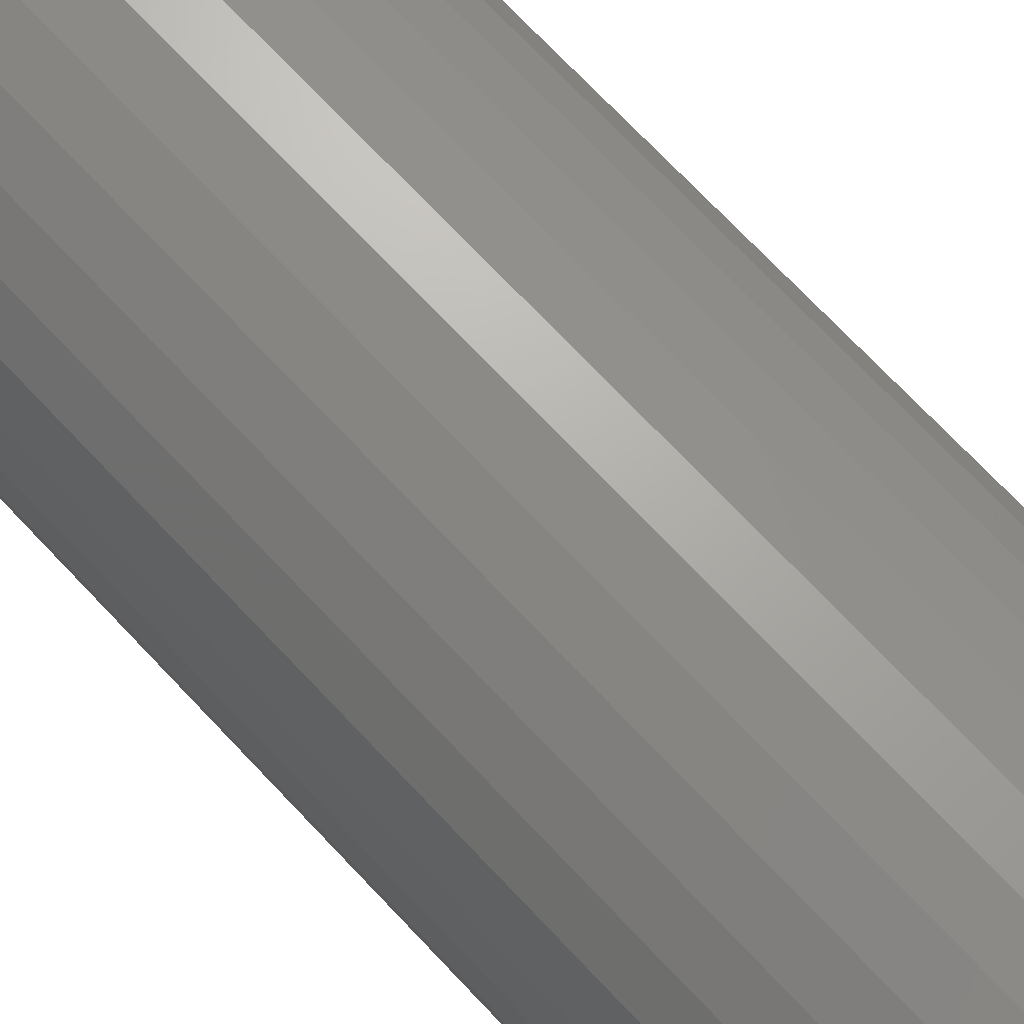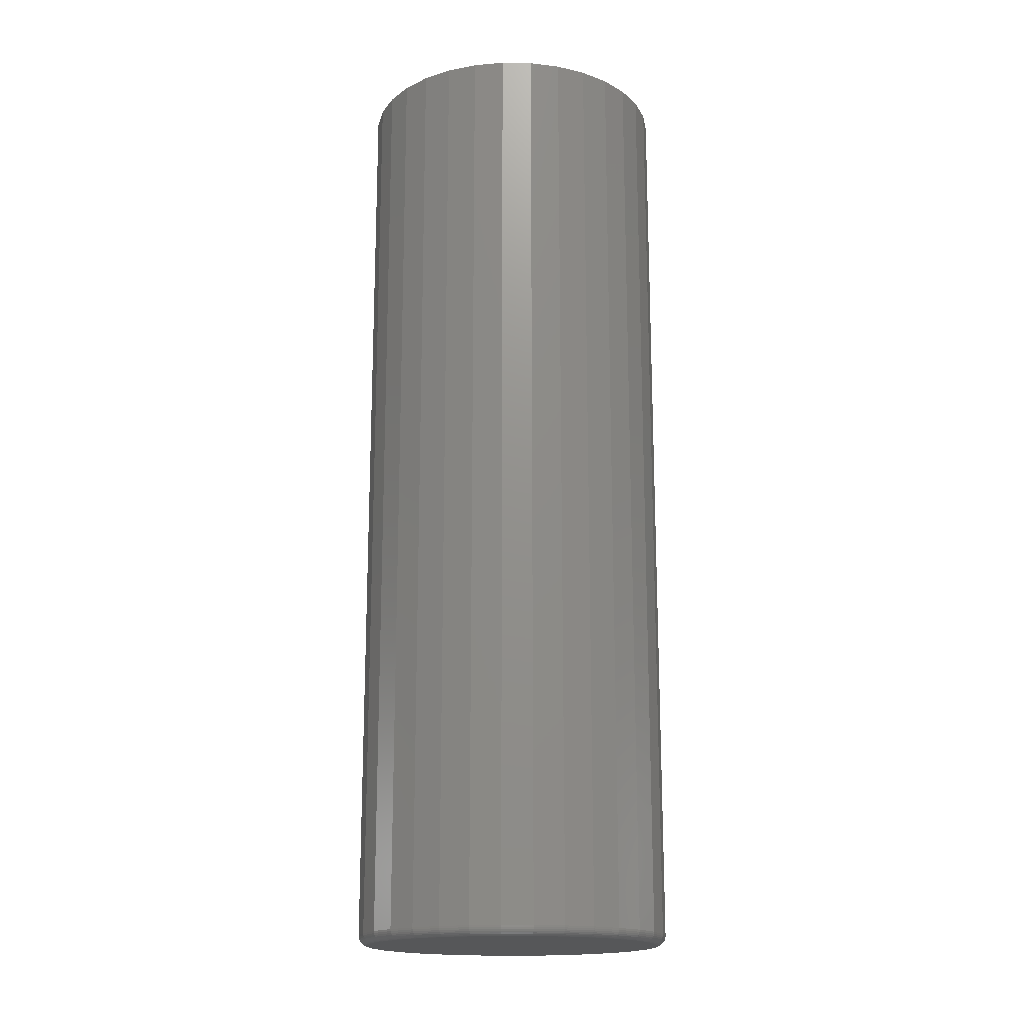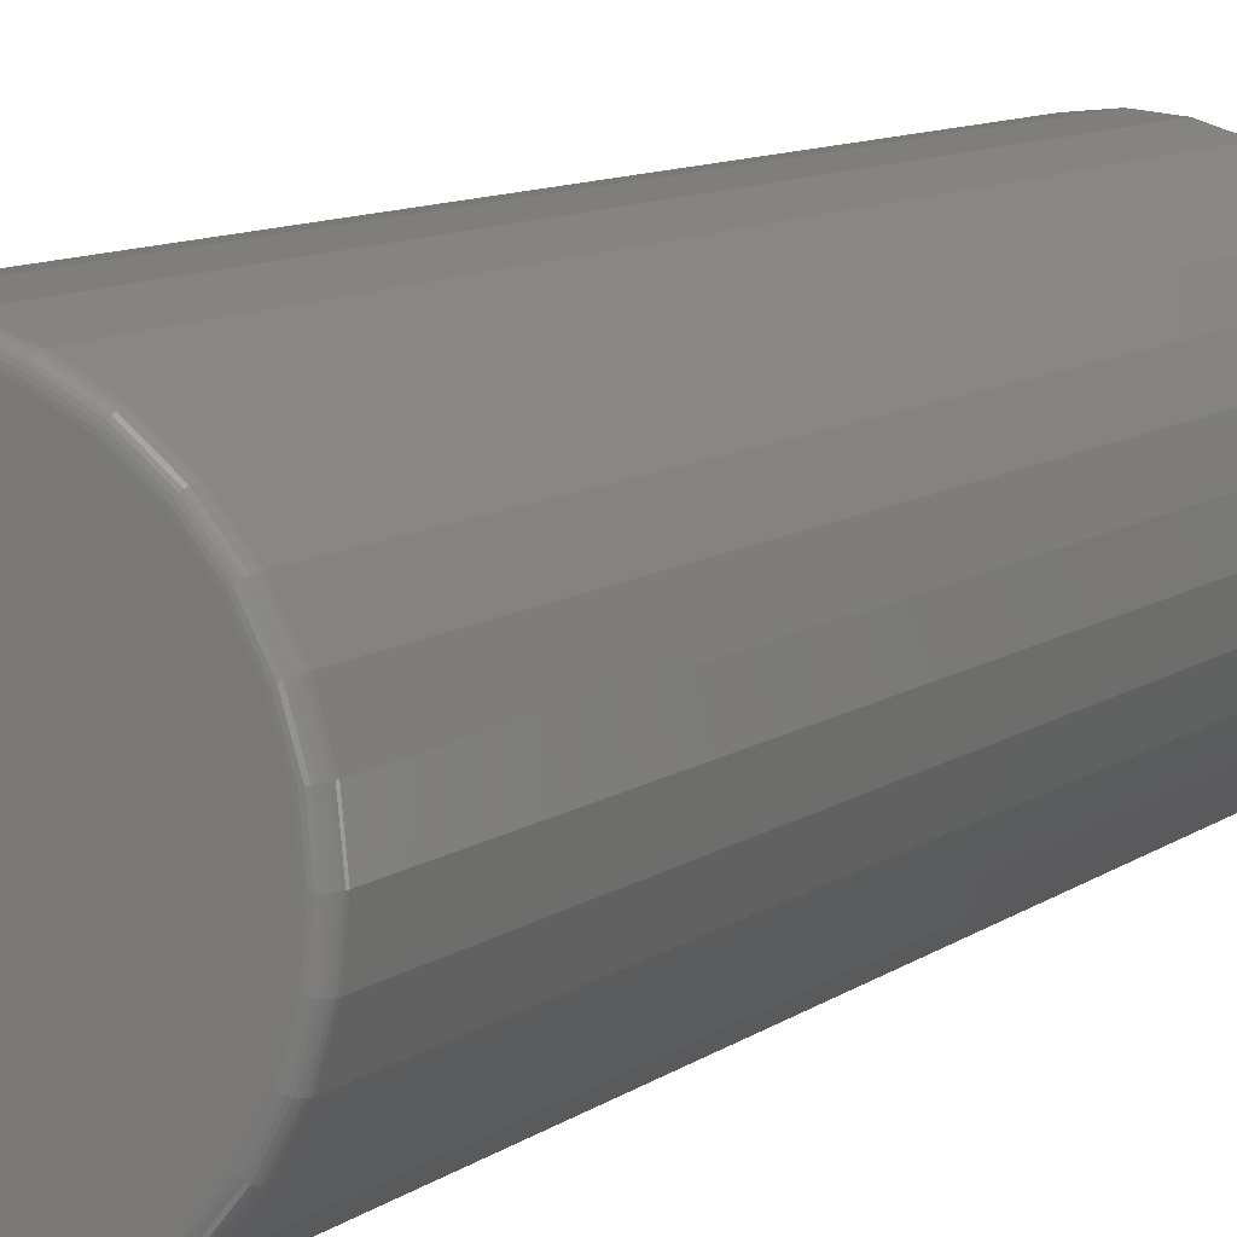
<metadata>
{"format":"stl","ext":"stl","renderer":"f3d","projection":"perspective","resolution":1024,"background":"white","views":[{"elev":71.4,"azim":-43.2,"up":"+Y"},{"elev":-17.3,"azim":-30.0,"up":"+Z"},{"elev":9.0,"azim":-152.2,"up":"+Y"}]}
</metadata>
<code>
# stl→obj: 320 verts, 636 faces
v 0.001316 0.1185 0
v 0.02443 0.1162 0
v -0.0218 0.1162 0
v -0.04403 0.1095 0
v 0.04667 0.1095 0
v -0.06452 0.09853 0
v 0.06715 0.09853 0
v 0.04667 -0.1095 0
v -0.04403 -0.1095 0
v 0.06715 -0.09853 0
v -0.0218 -0.1162 0
v 0.02443 -0.1162 0
v 0.001316 -0.1185 0
v -0.06452 -0.09853 0
v -0.08248 -0.08379 0
v 0.08511 -0.08379 0
v -0.09722 -0.06584 0
v 0.09985 -0.06584 0
v -0.1082 -0.04535 0
v 0.1108 -0.04535 0
v -0.1149 -0.02312 0
v 0.1175 -0.02312 0
v -0.1172 -4.148e-17 0
v 0.1198 -3.239e-17 0
v -0.1149 0.02312 0
v 0.1175 0.02312 0
v -0.1082 0.04535 0
v 0.1108 0.04535 0
v -0.09722 0.06584 0
v 0.09985 0.06584 0
v -0.08248 0.08379 0
v 0.08511 0.08379 0
v 0.1276 -1.431e-16 0.007812
v 0.1276 0 0.75
v 0.1252 -0.02464 0.007812
v 0.1252 -0.02464 0.75
v 0.118 -0.04834 0.007812
v 0.118 -0.04834 0.75
v 0.1063 -0.07018 0.007812
v 0.1063 -0.07018 0.75
v 0.09063 -0.08932 0.007812
v 0.09063 -0.08932 0.75
v 0.07149 -0.105 0.007812
v 0.07149 -0.105 0.75
v 0.04965 -0.1167 0.007812
v 0.04965 -0.1167 0.75
v 0.02596 -0.1239 0.007812
v 0.02596 -0.1239 0.75
v 0.001316 -0.1263 0.007812
v 0.001316 -0.1263 0.75
v -0.02333 -0.1239 0.007812
v -0.02333 -0.1239 0.75
v -0.04702 -0.1167 0.007812
v -0.04702 -0.1167 0.75
v -0.06886 -0.105 0.007812
v -0.06886 -0.105 0.75
v -0.088 -0.08932 0.007812
v -0.088 -0.08932 0.75
v -0.1037 -0.07018 0.007812
v -0.1037 -0.07018 0.75
v -0.1154 -0.04834 0.007812
v -0.1154 -0.04834 0.75
v -0.1226 -0.02464 0.007812
v -0.1226 -0.02464 0.75
v -0.125 1.547e-17 0.007812
v -0.125 1.547e-17 0.75
v -0.1226 0.02464 0.007812
v -0.1226 0.02464 0.75
v -0.1154 0.04834 0.007812
v -0.1154 0.04834 0.75
v -0.1037 0.07018 0.007812
v -0.1037 0.07018 0.75
v -0.088 0.08932 0.007812
v -0.088 0.08932 0.75
v -0.06886 0.105 0.007812
v -0.06886 0.105 0.75
v -0.04702 0.1167 0.007812
v -0.04702 0.1167 0.75
v -0.02333 0.1239 0.007812
v -0.02333 0.1239 0.75
v 0.001316 0.1263 0.007812
v 0.001316 0.1263 0.75
v 0.02596 0.1239 0.007812
v 0.02596 0.1239 0.75
v 0.04965 0.1167 0.007812
v 0.04965 0.1167 0.75
v 0.07149 0.105 0.007812
v 0.07149 0.105 0.75
v 0.09063 0.08932 0.007812
v 0.09063 0.08932 0.75
v 0.1063 0.07018 0.007812
v 0.1063 0.07018 0.75
v 0.118 0.04834 0.007812
v 0.118 0.04834 0.75
v 0.1252 0.02464 0.007812
v 0.1252 0.02464 0.75
v 0.1275 -2.082e-17 0.006288
v 0.1251 -0.02461 0.006288
v 0.127 -1.388e-17 0.004823
v 0.1246 -0.02453 0.004823
v 0.1263 -6.939e-18 0.003472
v 0.1239 -0.02439 0.003472
v 0.1253 -6.939e-18 0.002288
v 0.123 -0.0242 0.002288
v 0.1242 -1.388e-17 0.001317
v 0.1218 -0.02397 0.001317
v 0.1228 -6.939e-18 0.0005947
v 0.1205 -0.0237 0.0005947
v 0.1213 -6.939e-18 0.0001501
v 0.119 -0.02342 0.0001501
v -0.1224 -0.02461 0.006288
v -0.1248 6.245e-17 0.006288
v -0.122 -0.02453 0.004823
v -0.1244 6.245e-17 0.004823
v -0.1213 -0.02439 0.003472
v -0.1237 5.551e-17 0.003472
v -0.1203 -0.0242 0.002288
v -0.1227 5.551e-17 0.002288
v -0.1192 -0.02397 0.001317
v -0.1215 5.551e-17 0.001317
v -0.1178 -0.0237 0.0005947
v -0.1202 5.551e-17 0.0005947
v -0.1164 -0.02342 0.0001501
v -0.1187 5.551e-17 0.0001501
v -0.1152 -0.04828 0.006288
v -0.1148 -0.04811 0.004823
v -0.1142 -0.04784 0.003472
v -0.1133 -0.04746 0.002288
v -0.1122 -0.04701 0.001317
v -0.1109 -0.04649 0.0005947
v -0.1096 -0.04593 0.0001501
v -0.1036 -0.07009 0.006288
v -0.1032 -0.06985 0.004823
v -0.1026 -0.06945 0.003472
v -0.1018 -0.06891 0.002288
v -0.1008 -0.06825 0.001317
v -0.0997 -0.0675 0.0005947
v -0.09848 -0.06668 0.0001501
v -0.0879 -0.08921 0.006288
v -0.08758 -0.0889 0.004823
v -0.08707 -0.08839 0.003472
v -0.08638 -0.0877 0.002288
v -0.08555 -0.08686 0.001317
v -0.08459 -0.08591 0.0005947
v -0.08356 -0.08487 0.0001501
v -0.06878 -0.1049 0.006288
v -0.06853 -0.1045 0.004823
v -0.06813 -0.1039 0.003472
v -0.06759 -0.1031 0.002288
v -0.06693 -0.1021 0.001317
v -0.06618 -0.101 0.0005947
v -0.06537 -0.0998 0.0001501
v -0.04697 -0.1166 0.006288
v -0.0468 -0.1162 0.004823
v -0.04652 -0.1155 0.003472
v -0.04615 -0.1146 0.002288
v -0.04569 -0.1135 0.001317
v -0.04518 -0.1122 0.0005947
v -0.04462 -0.1109 0.0001501
v -0.0233 -0.1237 0.006288
v -0.02321 -0.1233 0.004823
v -0.02307 -0.1226 0.003472
v -0.02288 -0.1216 0.002288
v -0.02265 -0.1205 0.001317
v -0.02239 -0.1192 0.0005947
v -0.0221 -0.1177 0.0001501
v 0.001316 -0.1262 0.006288
v 0.001316 -0.1257 0.004823
v 0.001316 -0.125 0.003472
v 0.001316 -0.124 0.002288
v 0.001316 -0.1228 0.001317
v 0.001316 -0.1215 0.0005947
v 0.001316 -0.12 0.0001501
v 0.02593 -0.1237 0.006288
v 0.02584 -0.1233 0.004823
v 0.0257 -0.1226 0.003472
v 0.02551 -0.1216 0.002288
v 0.02528 -0.1205 0.001317
v 0.02502 -0.1192 0.0005947
v 0.02473 -0.1177 0.0001501
v 0.0496 -0.1166 0.006288
v 0.04943 -0.1162 0.004823
v 0.04915 -0.1155 0.003472
v 0.04878 -0.1146 0.002288
v 0.04833 -0.1135 0.001317
v 0.04781 -0.1122 0.0005947
v 0.04725 -0.1109 0.0001501
v 0.07141 -0.1049 0.006288
v 0.07116 -0.1045 0.004823
v 0.07076 -0.1039 0.003472
v 0.07022 -0.1031 0.002288
v 0.06956 -0.1021 0.001317
v 0.06881 -0.101 0.0005947
v 0.068 -0.0998 0.0001501
v 0.09053 -0.08921 0.006288
v 0.09021 -0.0889 0.004823
v 0.0897 -0.08839 0.003472
v 0.08902 -0.0877 0.002288
v 0.08818 -0.08686 0.001317
v 0.08722 -0.08591 0.0005947
v 0.08619 -0.08487 0.0001501
v 0.1062 -0.07009 0.006288
v 0.1058 -0.06985 0.004823
v 0.1052 -0.06945 0.003472
v 0.1044 -0.06891 0.002288
v 0.1035 -0.06825 0.001317
v 0.1023 -0.0675 0.0005947
v 0.1011 -0.06668 0.0001501
v 0.1179 -0.04828 0.006288
v 0.1175 -0.04811 0.004823
v 0.1168 -0.04784 0.003472
v 0.1159 -0.04746 0.002288
v 0.1148 -0.04701 0.001317
v 0.1136 -0.04649 0.0005947
v 0.1122 -0.04593 0.0001501
v -0.1224 0.02461 0.006288
v -0.122 0.02453 0.004823
v -0.1213 0.02439 0.003472
v -0.1203 0.0242 0.002288
v -0.1192 0.02397 0.001317
v -0.1178 0.0237 0.0005947
v -0.1164 0.02342 0.0001501
v 0.1251 0.02461 0.006288
v 0.1246 0.02453 0.004823
v 0.1239 0.02439 0.003472
v 0.123 0.0242 0.002288
v 0.1218 0.02397 0.001317
v 0.1205 0.0237 0.0005947
v 0.119 0.02342 0.0001501
v 0.1179 0.04828 0.006288
v 0.1175 0.04811 0.004823
v 0.1168 0.04784 0.003472
v 0.1159 0.04746 0.002288
v 0.1148 0.04701 0.001317
v 0.1136 0.04649 0.0005947
v 0.1122 0.04593 0.0001501
v 0.1062 0.07009 0.006288
v 0.1058 0.06985 0.004823
v 0.1052 0.06945 0.003472
v 0.1044 0.06891 0.002288
v 0.1035 0.06825 0.001317
v 0.1023 0.0675 0.0005947
v 0.1011 0.06668 0.0001501
v 0.09053 0.08921 0.006288
v 0.09021 0.0889 0.004823
v 0.0897 0.08839 0.003472
v 0.08902 0.0877 0.002288
v 0.08818 0.08686 0.001317
v 0.08722 0.08591 0.0005947
v 0.08619 0.08487 0.0001501
v 0.07141 0.1049 0.006288
v 0.07116 0.1045 0.004823
v 0.07076 0.1039 0.003472
v 0.07022 0.1031 0.002288
v 0.06956 0.1021 0.001317
v 0.06881 0.101 0.0005947
v 0.068 0.0998 0.0001501
v 0.0496 0.1166 0.006288
v 0.04943 0.1162 0.004823
v 0.04915 0.1155 0.003472
v 0.04878 0.1146 0.002288
v 0.04833 0.1135 0.001317
v 0.04781 0.1122 0.0005947
v 0.04725 0.1109 0.0001501
v 0.02593 0.1237 0.006288
v 0.02584 0.1233 0.004823
v 0.0257 0.1226 0.003472
v 0.02551 0.1216 0.002288
v 0.02528 0.1205 0.001317
v 0.02502 0.1192 0.0005947
v 0.02473 0.1177 0.0001501
v 0.001316 0.1262 0.006288
v 0.001316 0.1257 0.004823
v 0.001316 0.125 0.003472
v 0.001316 0.124 0.002288
v 0.001316 0.1228 0.001317
v 0.001316 0.1215 0.0005947
v 0.001316 0.12 0.0001501
v -0.0233 0.1237 0.006288
v -0.02321 0.1233 0.004823
v -0.02307 0.1226 0.003472
v -0.02288 0.1216 0.002288
v -0.02265 0.1205 0.001317
v -0.02239 0.1192 0.0005947
v -0.0221 0.1177 0.0001501
v -0.04697 0.1166 0.006288
v -0.0468 0.1162 0.004823
v -0.04652 0.1155 0.003472
v -0.04615 0.1146 0.002288
v -0.04569 0.1135 0.001317
v -0.04518 0.1122 0.0005947
v -0.04462 0.1109 0.0001501
v -0.06878 0.1049 0.006288
v -0.06853 0.1045 0.004823
v -0.06813 0.1039 0.003472
v -0.06759 0.1031 0.002288
v -0.06693 0.1021 0.001317
v -0.06618 0.101 0.0005947
v -0.06537 0.0998 0.0001501
v -0.0879 0.08921 0.006288
v -0.08758 0.0889 0.004823
v -0.08707 0.08839 0.003472
v -0.08638 0.0877 0.002288
v -0.08555 0.08686 0.001317
v -0.08459 0.08591 0.0005947
v -0.08356 0.08487 0.0001501
v -0.1036 0.07009 0.006288
v -0.1032 0.06985 0.004823
v -0.1026 0.06945 0.003472
v -0.1018 0.06891 0.002288
v -0.1008 0.06825 0.001317
v -0.0997 0.0675 0.0005947
v -0.09848 0.06668 0.0001501
v -0.1152 0.04828 0.006288
v -0.1148 0.04811 0.004823
v -0.1142 0.04784 0.003472
v -0.1133 0.04746 0.002288
v -0.1122 0.04701 0.001317
v -0.1109 0.04649 0.0005947
v -0.1096 0.04593 0.0001501
f 1 2 3
f 4 3 2
f 5 4 2
f 6 4 5
f 7 6 5
f 8 9 10
f 11 9 8
f 12 11 8
f 13 11 12
f 9 14 10
f 10 14 15
f 10 15 16
f 16 15 17
f 16 17 18
f 18 17 19
f 18 19 20
f 20 19 21
f 20 21 22
f 22 21 23
f 22 23 24
f 24 23 25
f 24 25 26
f 26 25 27
f 26 27 28
f 28 27 29
f 28 29 30
f 30 29 31
f 30 31 32
f 32 31 6
f 32 6 7
f 33 34 35
f 35 34 36
f 35 36 37
f 37 36 38
f 37 38 39
f 39 38 40
f 39 40 41
f 41 40 42
f 41 42 43
f 43 42 44
f 43 44 45
f 45 44 46
f 45 46 47
f 47 46 48
f 47 48 49
f 49 48 50
f 49 50 51
f 51 50 52
f 51 52 53
f 53 52 54
f 53 54 55
f 55 54 56
f 55 56 57
f 57 56 58
f 57 58 59
f 59 58 60
f 59 60 61
f 61 60 62
f 61 62 63
f 63 62 64
f 63 64 65
f 65 64 66
f 65 66 67
f 67 66 68
f 67 68 69
f 69 68 70
f 69 70 71
f 71 70 72
f 71 72 73
f 73 72 74
f 73 74 75
f 75 74 76
f 75 76 77
f 77 76 78
f 77 78 79
f 79 78 80
f 79 80 81
f 81 80 82
f 81 82 83
f 83 82 84
f 83 84 85
f 85 84 86
f 85 86 87
f 87 86 88
f 87 88 89
f 89 88 90
f 89 90 91
f 91 90 92
f 91 92 93
f 93 92 94
f 93 94 95
f 95 94 96
f 95 96 33
f 33 96 34
f 33 35 97
f 97 35 98
f 97 98 99
f 99 98 100
f 99 100 101
f 101 100 102
f 101 102 103
f 103 102 104
f 103 104 105
f 105 104 106
f 105 106 107
f 107 106 108
f 107 108 109
f 109 108 110
f 109 110 24
f 24 110 22
f 63 65 111
f 111 65 112
f 111 112 113
f 113 112 114
f 113 114 115
f 115 114 116
f 115 116 117
f 117 116 118
f 117 118 119
f 119 118 120
f 119 120 121
f 121 120 122
f 121 122 123
f 123 122 124
f 123 124 21
f 21 124 23
f 61 63 125
f 125 63 111
f 125 111 126
f 126 111 113
f 126 113 127
f 127 113 115
f 127 115 128
f 128 115 117
f 128 117 129
f 129 117 119
f 129 119 130
f 130 119 121
f 130 121 131
f 131 121 123
f 131 123 19
f 19 123 21
f 59 61 132
f 132 61 125
f 132 125 133
f 133 125 126
f 133 126 134
f 134 126 127
f 134 127 135
f 135 127 128
f 135 128 136
f 136 128 129
f 136 129 137
f 137 129 130
f 137 130 138
f 138 130 131
f 138 131 17
f 17 131 19
f 57 59 139
f 139 59 132
f 139 132 140
f 140 132 133
f 140 133 141
f 141 133 134
f 141 134 142
f 142 134 135
f 142 135 143
f 143 135 136
f 143 136 144
f 144 136 137
f 144 137 145
f 145 137 138
f 145 138 15
f 15 138 17
f 55 57 146
f 146 57 139
f 146 139 147
f 147 139 140
f 147 140 148
f 148 140 141
f 148 141 149
f 149 141 142
f 149 142 150
f 150 142 143
f 150 143 151
f 151 143 144
f 151 144 152
f 152 144 145
f 152 145 14
f 14 145 15
f 53 55 153
f 153 55 146
f 153 146 154
f 154 146 147
f 154 147 155
f 155 147 148
f 155 148 156
f 156 148 149
f 156 149 157
f 157 149 150
f 157 150 158
f 158 150 151
f 158 151 159
f 159 151 152
f 159 152 9
f 9 152 14
f 51 53 160
f 160 53 153
f 160 153 161
f 161 153 154
f 161 154 162
f 162 154 155
f 162 155 163
f 163 155 156
f 163 156 164
f 164 156 157
f 164 157 165
f 165 157 158
f 165 158 166
f 166 158 159
f 166 159 11
f 11 159 9
f 49 51 167
f 167 51 160
f 167 160 168
f 168 160 161
f 168 161 169
f 169 161 162
f 169 162 170
f 170 162 163
f 170 163 171
f 171 163 164
f 171 164 172
f 172 164 165
f 172 165 173
f 173 165 166
f 173 166 13
f 13 166 11
f 47 49 174
f 174 49 167
f 174 167 175
f 175 167 168
f 175 168 176
f 176 168 169
f 176 169 177
f 177 169 170
f 177 170 178
f 178 170 171
f 178 171 179
f 179 171 172
f 179 172 180
f 180 172 173
f 180 173 12
f 12 173 13
f 45 47 181
f 181 47 174
f 181 174 182
f 182 174 175
f 182 175 183
f 183 175 176
f 183 176 184
f 184 176 177
f 184 177 185
f 185 177 178
f 185 178 186
f 186 178 179
f 186 179 187
f 187 179 180
f 187 180 8
f 8 180 12
f 43 45 188
f 188 45 181
f 188 181 189
f 189 181 182
f 189 182 190
f 190 182 183
f 190 183 191
f 191 183 184
f 191 184 192
f 192 184 185
f 192 185 193
f 193 185 186
f 193 186 194
f 194 186 187
f 194 187 10
f 10 187 8
f 41 43 195
f 195 43 188
f 195 188 196
f 196 188 189
f 196 189 197
f 197 189 190
f 197 190 198
f 198 190 191
f 198 191 199
f 199 191 192
f 199 192 200
f 200 192 193
f 200 193 201
f 201 193 194
f 201 194 16
f 16 194 10
f 39 41 202
f 202 41 195
f 202 195 203
f 203 195 196
f 203 196 204
f 204 196 197
f 204 197 205
f 205 197 198
f 205 198 206
f 206 198 199
f 206 199 207
f 207 199 200
f 207 200 208
f 208 200 201
f 208 201 18
f 18 201 16
f 37 39 209
f 209 39 202
f 209 202 210
f 210 202 203
f 210 203 211
f 211 203 204
f 211 204 212
f 212 204 205
f 212 205 213
f 213 205 206
f 213 206 214
f 214 206 207
f 214 207 215
f 215 207 208
f 215 208 20
f 20 208 18
f 35 37 98
f 98 37 209
f 98 209 100
f 100 209 210
f 100 210 102
f 102 210 211
f 102 211 104
f 104 211 212
f 104 212 106
f 106 212 213
f 106 213 108
f 108 213 214
f 108 214 110
f 110 214 215
f 110 215 22
f 22 215 20
f 65 67 112
f 112 67 216
f 112 216 114
f 114 216 217
f 114 217 116
f 116 217 218
f 116 218 118
f 118 218 219
f 118 219 120
f 120 219 220
f 120 220 122
f 122 220 221
f 122 221 124
f 124 221 222
f 124 222 23
f 23 222 25
f 95 33 223
f 223 33 97
f 223 97 224
f 224 97 99
f 224 99 225
f 225 99 101
f 225 101 226
f 226 101 103
f 226 103 227
f 227 103 105
f 227 105 228
f 228 105 107
f 228 107 229
f 229 107 109
f 229 109 26
f 26 109 24
f 93 95 230
f 230 95 223
f 230 223 231
f 231 223 224
f 231 224 232
f 232 224 225
f 232 225 233
f 233 225 226
f 233 226 234
f 234 226 227
f 234 227 235
f 235 227 228
f 235 228 236
f 236 228 229
f 236 229 28
f 28 229 26
f 91 93 237
f 237 93 230
f 237 230 238
f 238 230 231
f 238 231 239
f 239 231 232
f 239 232 240
f 240 232 233
f 240 233 241
f 241 233 234
f 241 234 242
f 242 234 235
f 242 235 243
f 243 235 236
f 243 236 30
f 30 236 28
f 89 91 244
f 244 91 237
f 244 237 245
f 245 237 238
f 245 238 246
f 246 238 239
f 246 239 247
f 247 239 240
f 247 240 248
f 248 240 241
f 248 241 249
f 249 241 242
f 249 242 250
f 250 242 243
f 250 243 32
f 32 243 30
f 87 89 251
f 251 89 244
f 251 244 252
f 252 244 245
f 252 245 253
f 253 245 246
f 253 246 254
f 254 246 247
f 254 247 255
f 255 247 248
f 255 248 256
f 256 248 249
f 256 249 257
f 257 249 250
f 257 250 7
f 7 250 32
f 85 87 258
f 258 87 251
f 258 251 259
f 259 251 252
f 259 252 260
f 260 252 253
f 260 253 261
f 261 253 254
f 261 254 262
f 262 254 255
f 262 255 263
f 263 255 256
f 263 256 264
f 264 256 257
f 264 257 5
f 5 257 7
f 83 85 265
f 265 85 258
f 265 258 266
f 266 258 259
f 266 259 267
f 267 259 260
f 267 260 268
f 268 260 261
f 268 261 269
f 269 261 262
f 269 262 270
f 270 262 263
f 270 263 271
f 271 263 264
f 271 264 2
f 2 264 5
f 81 83 272
f 272 83 265
f 272 265 273
f 273 265 266
f 273 266 274
f 274 266 267
f 274 267 275
f 275 267 268
f 275 268 276
f 276 268 269
f 276 269 277
f 277 269 270
f 277 270 278
f 278 270 271
f 278 271 1
f 1 271 2
f 79 81 279
f 279 81 272
f 279 272 280
f 280 272 273
f 280 273 281
f 281 273 274
f 281 274 282
f 282 274 275
f 282 275 283
f 283 275 276
f 283 276 284
f 284 276 277
f 284 277 285
f 285 277 278
f 285 278 3
f 3 278 1
f 77 79 286
f 286 79 279
f 286 279 287
f 287 279 280
f 287 280 288
f 288 280 281
f 288 281 289
f 289 281 282
f 289 282 290
f 290 282 283
f 290 283 291
f 291 283 284
f 291 284 292
f 292 284 285
f 292 285 4
f 4 285 3
f 75 77 293
f 293 77 286
f 293 286 294
f 294 286 287
f 294 287 295
f 295 287 288
f 295 288 296
f 296 288 289
f 296 289 297
f 297 289 290
f 297 290 298
f 298 290 291
f 298 291 299
f 299 291 292
f 299 292 6
f 6 292 4
f 73 75 300
f 300 75 293
f 300 293 301
f 301 293 294
f 301 294 302
f 302 294 295
f 302 295 303
f 303 295 296
f 303 296 304
f 304 296 297
f 304 297 305
f 305 297 298
f 305 298 306
f 306 298 299
f 306 299 31
f 31 299 6
f 71 73 307
f 307 73 300
f 307 300 308
f 308 300 301
f 308 301 309
f 309 301 302
f 309 302 310
f 310 302 303
f 310 303 311
f 311 303 304
f 311 304 312
f 312 304 305
f 312 305 313
f 313 305 306
f 313 306 29
f 29 306 31
f 69 71 314
f 314 71 307
f 314 307 315
f 315 307 308
f 315 308 316
f 316 308 309
f 316 309 317
f 317 309 310
f 317 310 318
f 318 310 311
f 318 311 319
f 319 311 312
f 319 312 320
f 320 312 313
f 320 313 27
f 27 313 29
f 67 69 216
f 216 69 314
f 216 314 217
f 217 314 315
f 217 315 218
f 218 315 316
f 218 316 219
f 219 316 317
f 219 317 220
f 220 317 318
f 220 318 221
f 221 318 319
f 221 319 222
f 222 319 320
f 222 320 25
f 25 320 27
f 80 84 82
f 84 80 78
f 84 78 86
f 86 78 76
f 86 76 88
f 44 54 46
f 46 54 52
f 46 52 48
f 48 52 50
f 88 76 90
f 90 76 74
f 90 74 92
f 92 74 72
f 92 72 94
f 94 72 70
f 94 70 96
f 96 70 68
f 96 68 34
f 34 68 66
f 34 66 36
f 36 66 64
f 36 64 38
f 38 64 62
f 38 62 40
f 40 62 60
f 40 60 42
f 42 60 58
f 42 58 44
f 44 58 56
f 44 56 54

</code>
